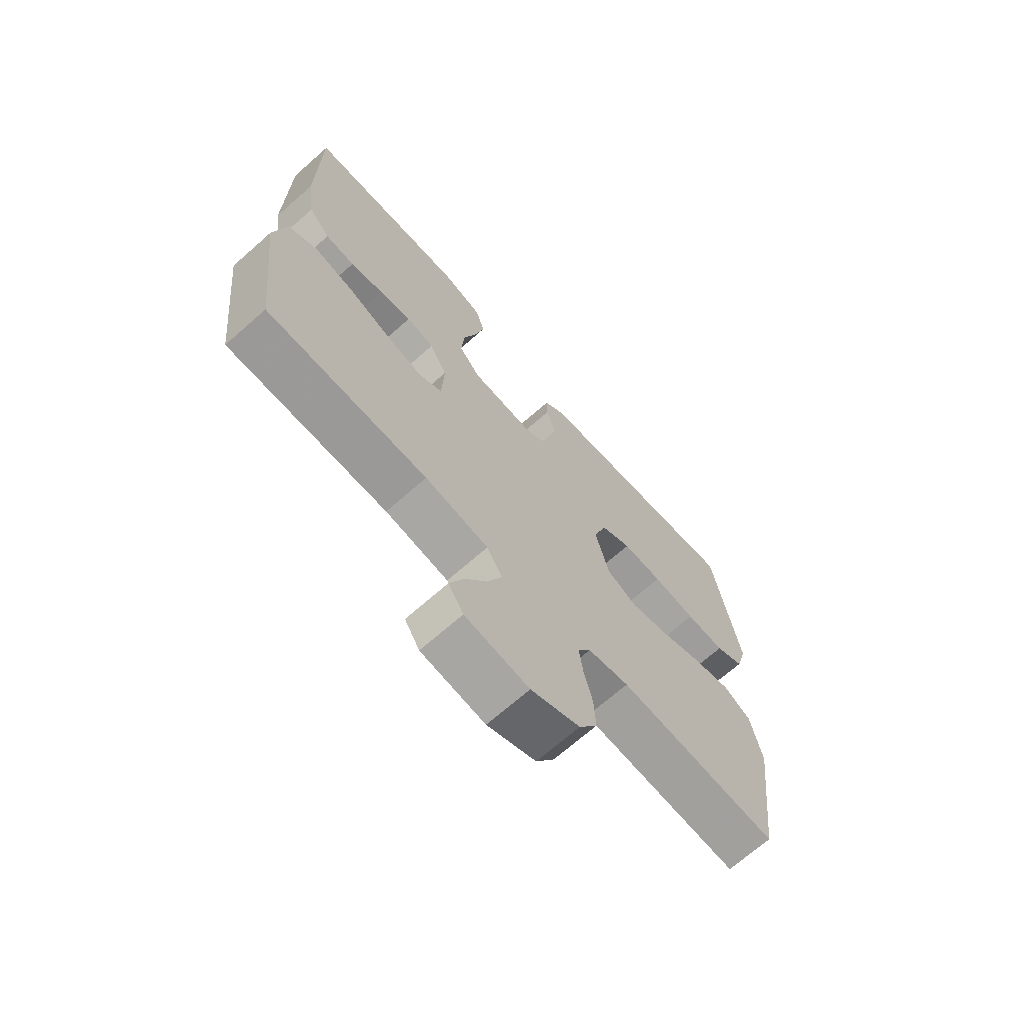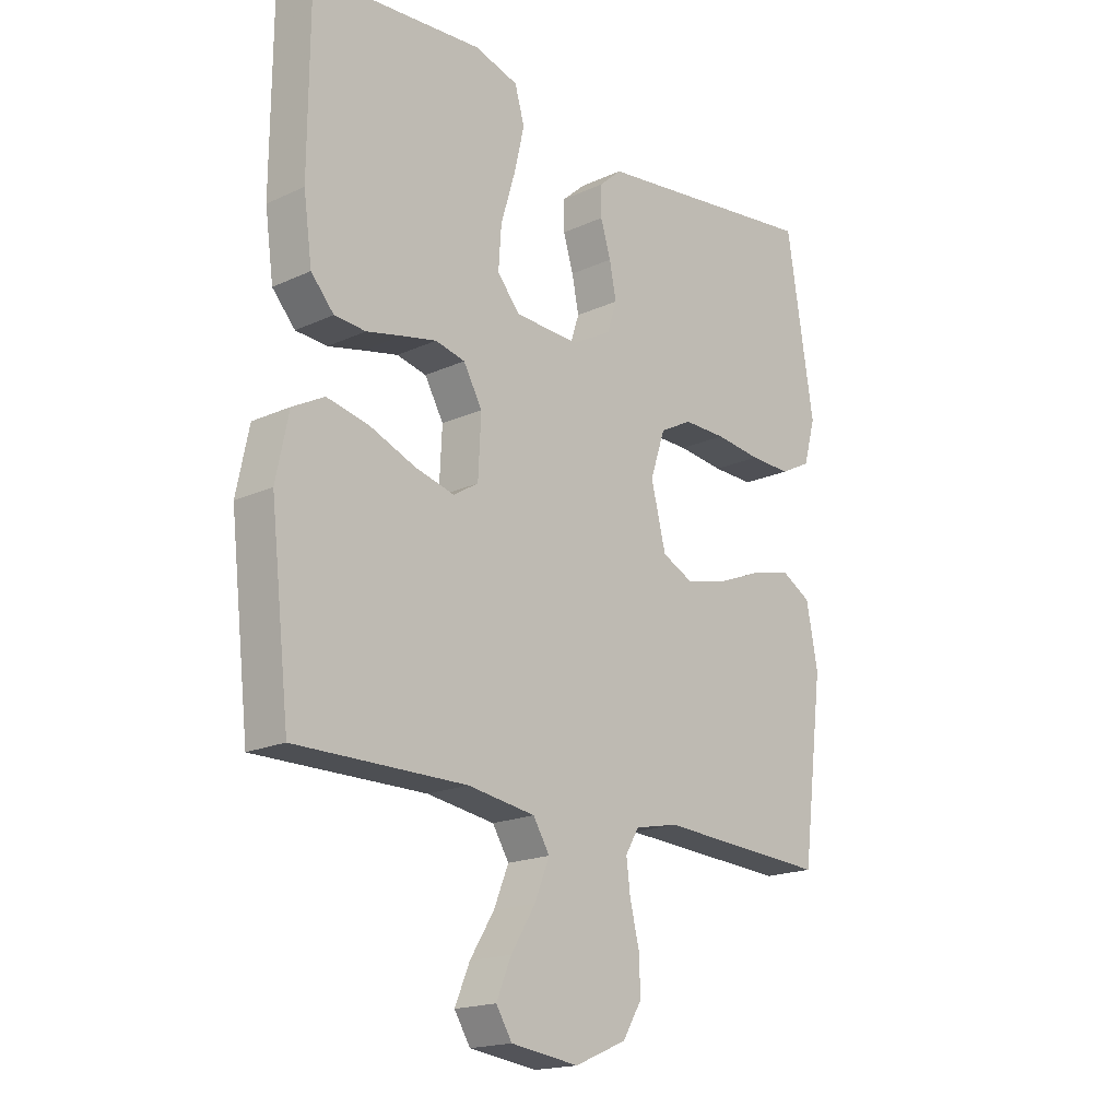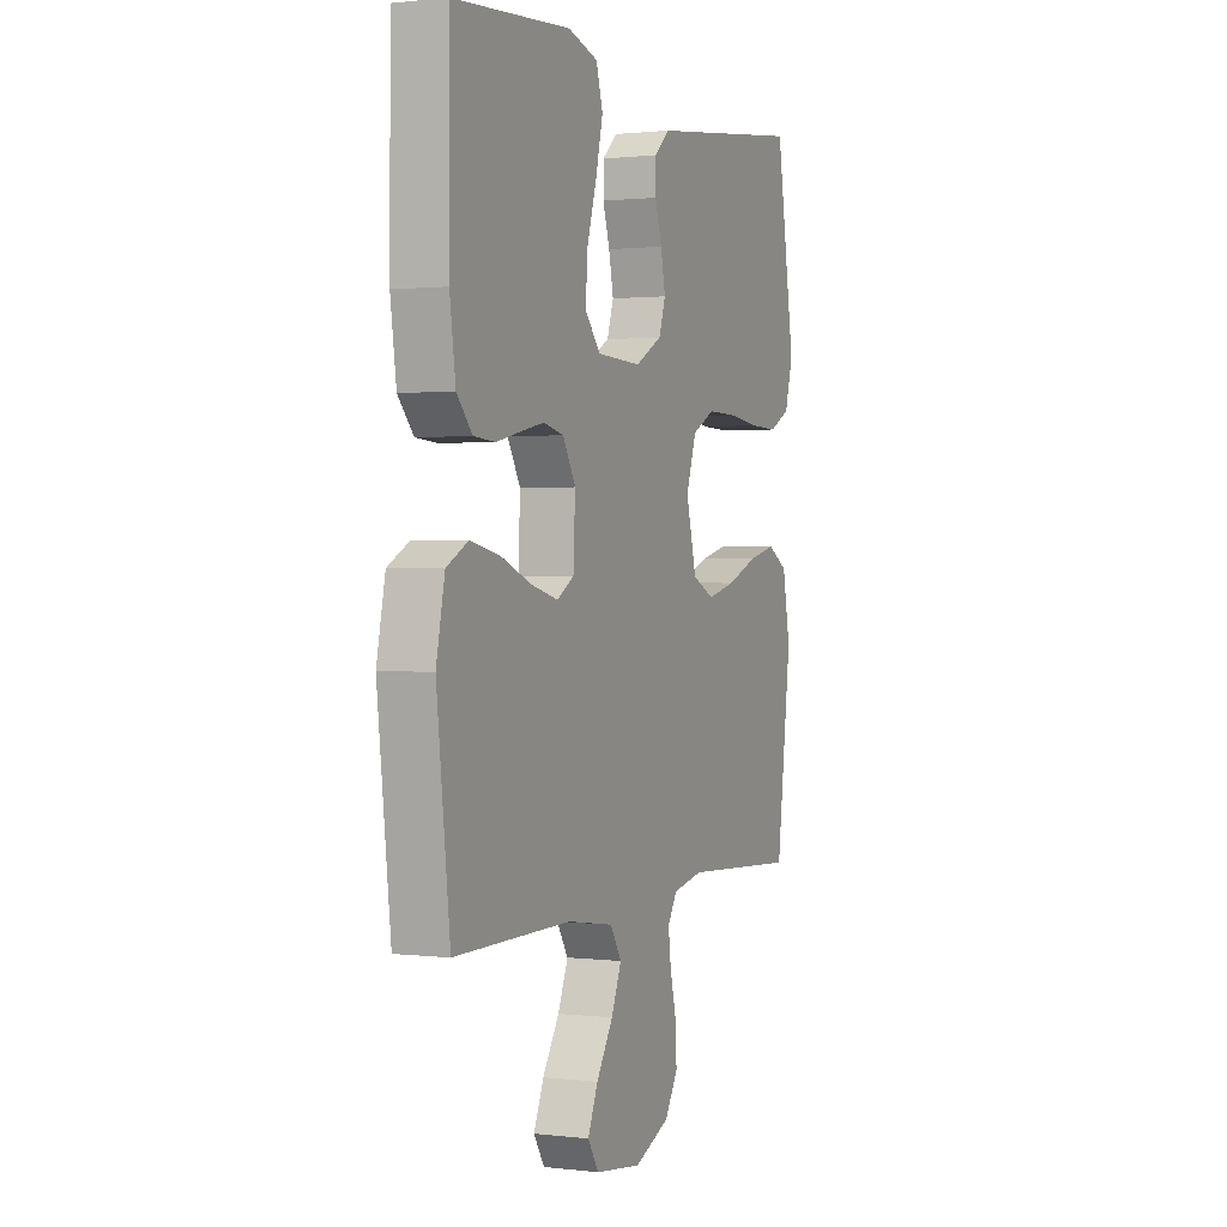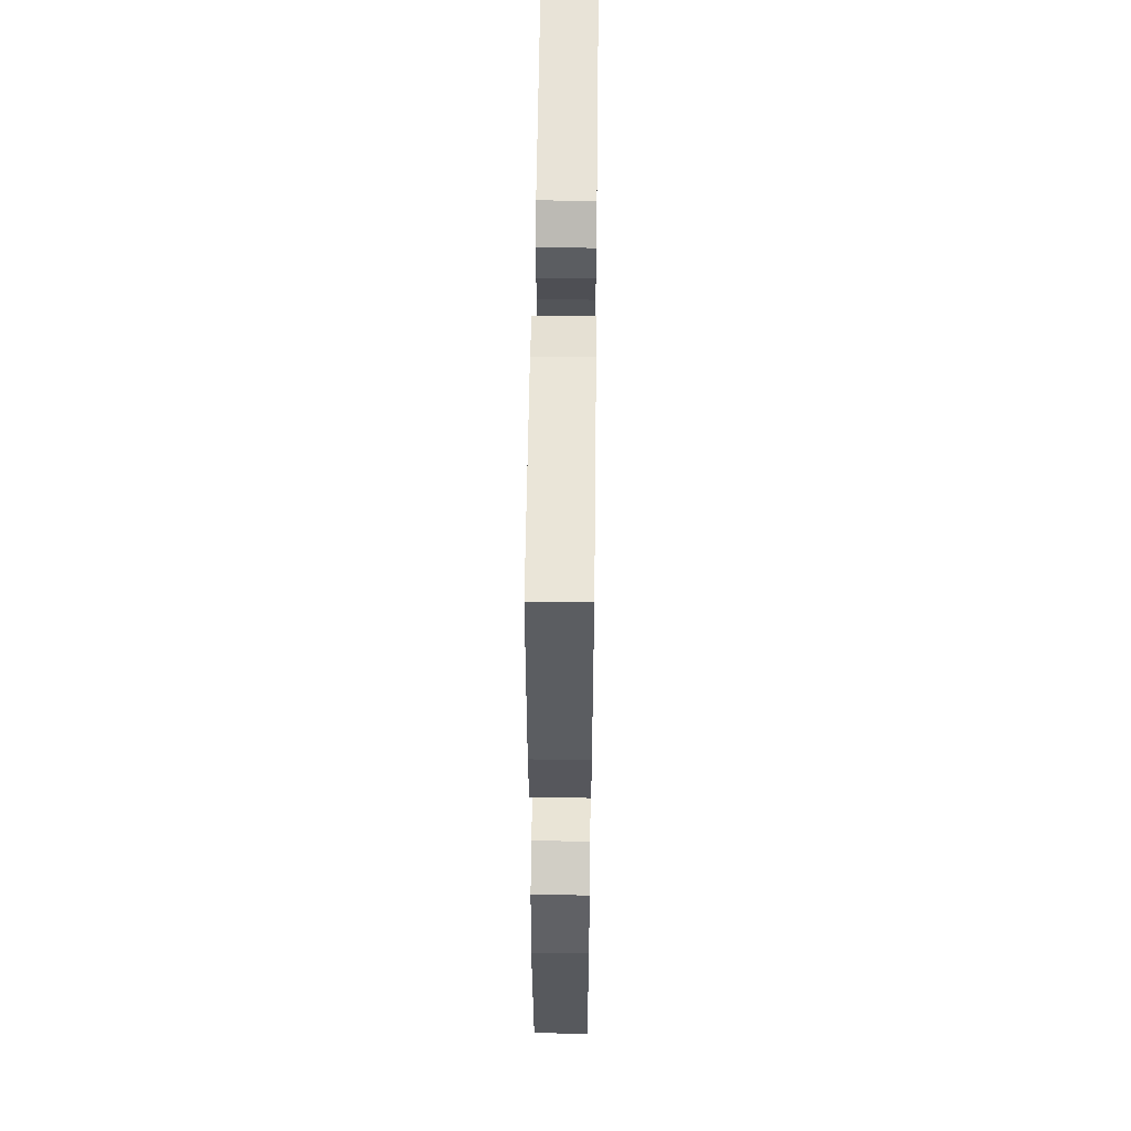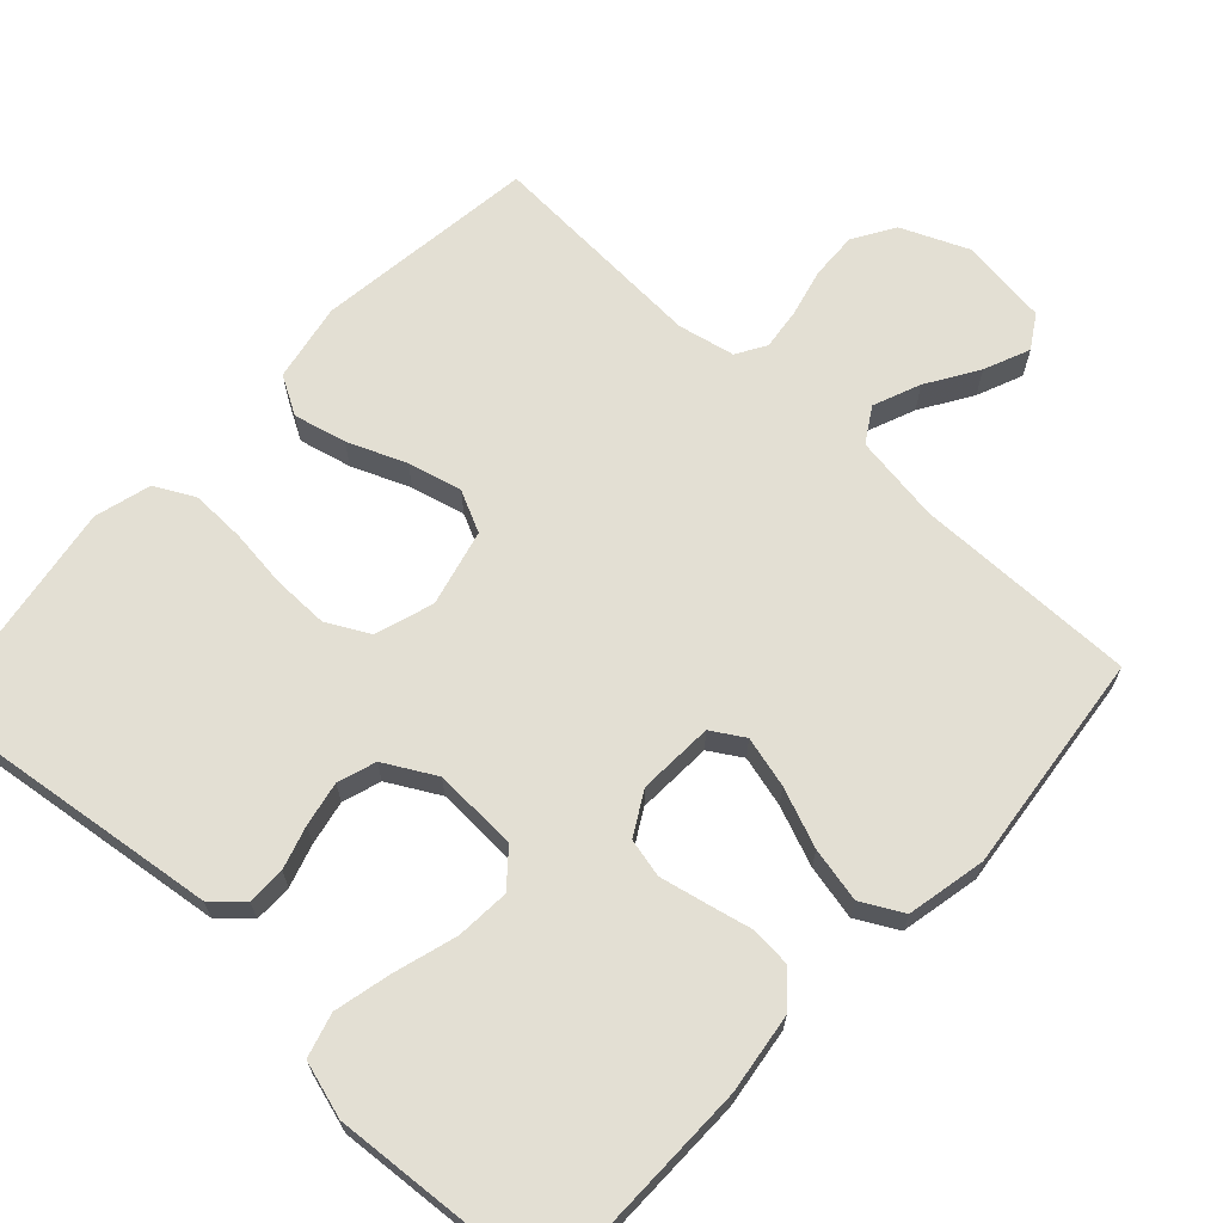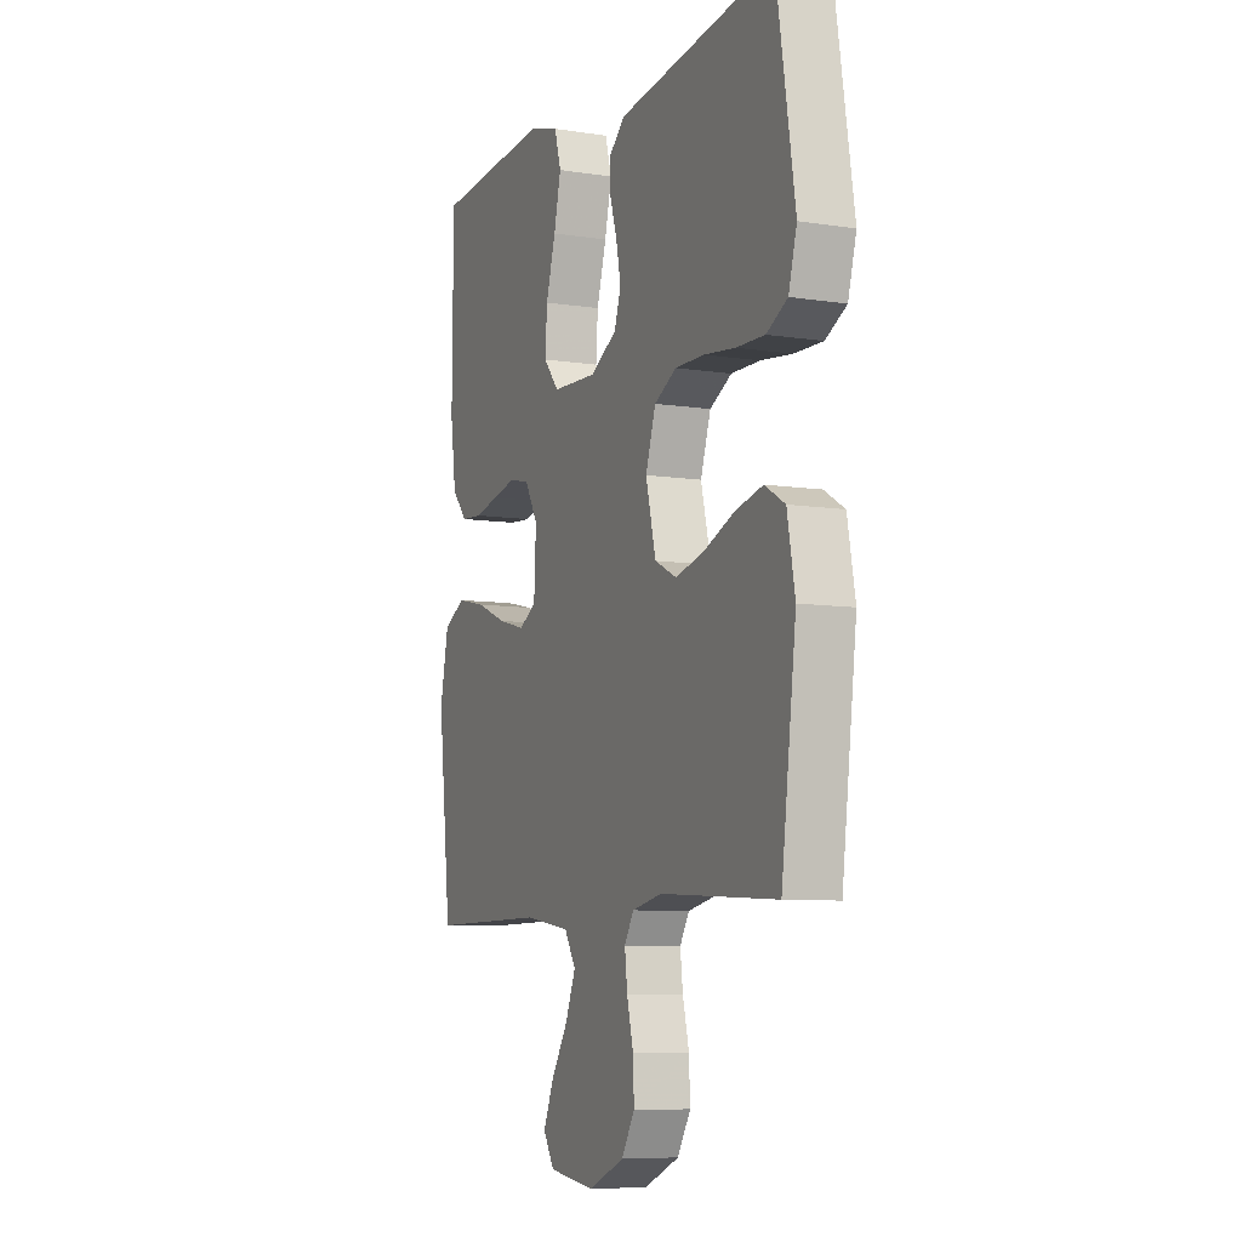
<metadata>
{"format":"obj","ext":"obj","renderer":"f3d","projection":"perspective","resolution":1024,"background":"white","views":[{"elev":-69.4,"azim":131.4,"up":"+Z"},{"elev":-18.2,"azim":131.7,"up":"+Z"},{"elev":1.0,"azim":113.5,"up":"+Z"},{"elev":54.5,"azim":90.7,"up":"+Z"},{"elev":67.1,"azim":42.8,"up":"+Y"},{"elev":-7.9,"azim":-113.4,"up":"+Z"}]}
</metadata>
<code>
v -0.5 0.07 -0.5
v -0.538 0.07 -0.2
v -0.518 0.07 -0.094
v -0.466 0.07 -0.064
v -0.395 0.07 -0.081
v -0.316 0.07 -0.113
v -0.243 0.07 -0.131
v -0.187 0.07 -0.104
v -0.161 0.07 0
v -0.187 0.07 0.079
v -0.244 0.07 0.109
v -0.319 0.07 0.108
v -0.4 0.07 0.098
v -0.473 0.07 0.096
v -0.527 0.07 0.124
v -0.548 0.07 0.2
v -0.5 0.07 0.5
v -0.2 0.07 0.462
v -0.096 0.07 0.449
v -0.056 0.07 0.413
v -0.056 0.07 0.361
v -0.074 0.07 0.303
v -0.086 0.07 0.243
v -0.069 0.07 0.191
v 0 0.07 0.153
v 0.114 0.07 0.158
v 0.154 0.07 0.205
v 0.149 0.07 0.278
v 0.124 0.07 0.362
v 0.106 0.07 0.44
v 0.123 0.07 0.499
v 0.2 0.07 0.522
v 0.5 0.07 0.5
v 0.502 0.07 0.2
v 0.487 0.07 0.092
v 0.447 0.07 0.047
v 0.392 0.07 0.043
v 0.33 0.07 0.057
v 0.269 0.07 0.07
v 0.217 0.07 0.058
v 0.184 0.07 0
v 0.189 0.07 -0.102
v 0.233 0.07 -0.129
v 0.302 0.07 -0.111
v 0.382 0.07 -0.079
v 0.456 0.07 -0.063
v 0.512 0.07 -0.093
v 0.534 0.07 -0.2
v 0.5 0.07 -0.5
v 0.2 0.07 -0.498
v 0.081 0.07 -0.516
v 0.052 0.07 -0.563
v 0.078 0.07 -0.627
v 0.121 0.07 -0.696
v 0.147 0.07 -0.758
v 0.119 0.07 -0.803
v 0 0.07 -0.819
v -0.091 0.07 -0.78
v -0.125 0.07 -0.724
v -0.122 0.07 -0.66
v -0.106 0.07 -0.595
v -0.099 0.07 -0.539
v -0.123 0.07 -0.499
v -0.2 0.07 -0.483
v -0.5 0 -0.5
v -0.538 0 -0.2
v -0.518 0 -0.094
v -0.466 0 -0.064
v -0.395 0 -0.081
v -0.316 0 -0.113
v -0.243 0 -0.131
v -0.187 0 -0.104
v -0.161 0 0
v -0.187 0 0.079
v -0.244 0 0.109
v -0.319 0 0.108
v -0.4 0 0.098
v -0.473 0 0.096
v -0.527 0 0.124
v -0.548 0 0.2
v -0.5 0 0.5
v -0.2 0 0.462
v -0.096 0 0.449
v -0.056 0 0.413
v -0.056 0 0.361
v -0.074 0 0.303
v -0.086 0 0.243
v -0.069 0 0.191
v 0 0 0.153
v 0.114 0 0.158
v 0.154 0 0.205
v 0.149 0 0.278
v 0.124 0 0.362
v 0.106 0 0.44
v 0.123 0 0.499
v 0.2 0 0.522
v 0.5 0 0.5
v 0.502 0 0.2
v 0.487 0 0.092
v 0.447 0 0.047
v 0.392 0 0.043
v 0.33 0 0.057
v 0.269 0 0.07
v 0.217 0 0.058
v 0.184 0 0
v 0.189 0 -0.102
v 0.233 0 -0.129
v 0.302 0 -0.111
v 0.382 0 -0.079
v 0.456 0 -0.063
v 0.512 0 -0.093
v 0.534 0 -0.2
v 0.5 0 -0.5
v 0.2 0 -0.498
v 0.081 0 -0.516
v 0.052 0 -0.563
v 0.078 0 -0.627
v 0.121 0 -0.696
v 0.147 0 -0.758
v 0.119 0 -0.803
v 0 0 -0.819
v -0.091 0 -0.78
v -0.125 0 -0.724
v -0.122 0 -0.66
v -0.106 0 -0.595
v -0.099 0 -0.539
v -0.123 0 -0.499
v -0.2 0 -0.483
f 58 59 60 61
f 58 61 62
f 57 58 62
f 56 57 62
f 53 54 55 56
f 52 53 56 62
f 51 52 62 63
f 47 48 49 50
f 44 45 46 47
f 43 44 47 50
f 42 43 50 51
f 35 36 37 38
f 35 38 39
f 34 35 39
f 33 34 39 40
f 31 32 33 40
f 28 29 30 31
f 19 20 21 22
f 18 19 22 23
f 17 18 23 24
f 15 16 17 24
f 12 13 14 15
f 11 12 15 24
f 3 4 5 6
f 3 6 7
f 64 1 2 3
f 64 3 7
f 63 64 7 8
f 41 42 51 63
f 41 63 8 9
f 28 31 40 41
f 27 28 41
f 26 27 41
f 25 26 41 9
f 10 11 24 25
f 9 10 25
f 125 124 123 122
f 126 125 122
f 126 122 121
f 126 121 120
f 120 119 118 117
f 126 120 117 116
f 127 126 116 115
f 114 113 112 111
f 111 110 109 108
f 114 111 108 107
f 115 114 107 106
f 102 101 100 99
f 103 102 99
f 103 99 98
f 104 103 98 97
f 104 97 96 95
f 95 94 93 92
f 86 85 84 83
f 87 86 83 82
f 88 87 82 81
f 88 81 80 79
f 79 78 77 76
f 88 79 76 75
f 70 69 68 67
f 71 70 67
f 67 66 65 128
f 71 67 128
f 72 71 128 127
f 127 115 106 105
f 73 72 127 105
f 105 104 95 92
f 105 92 91
f 105 91 90
f 73 105 90 89
f 89 88 75 74
f 89 74 73
f 1 65 66 2
f 2 66 67 3
f 3 67 68 4
f 4 68 69 5
f 5 69 70 6
f 6 70 71 7
f 7 71 72 8
f 8 72 73 9
f 9 73 74 10
f 10 74 75 11
f 11 75 76 12
f 12 76 77 13
f 13 77 78 14
f 14 78 79 15
f 15 79 80 16
f 16 80 81 17
f 17 81 82 18
f 18 82 83 19
f 19 83 84 20
f 20 84 85 21
f 21 85 86 22
f 22 86 87 23
f 23 87 88 24
f 24 88 89 25
f 25 89 90 26
f 26 90 91 27
f 27 91 92 28
f 28 92 93 29
f 29 93 94 30
f 30 94 95 31
f 31 95 96 32
f 32 96 97 33
f 33 97 98 34
f 34 98 99 35
f 35 99 100 36
f 36 100 101 37
f 37 101 102 38
f 38 102 103 39
f 39 103 104 40
f 40 104 105 41
f 41 105 106 42
f 42 106 107 43
f 43 107 108 44
f 44 108 109 45
f 45 109 110 46
f 46 110 111 47
f 47 111 112 48
f 48 112 113 49
f 49 113 114 50
f 50 114 115 51
f 51 115 116 52
f 52 116 117 53
f 53 117 118 54
f 54 118 119 55
f 55 119 120 56
f 56 120 121 57
f 57 121 122 58
f 58 122 123 59
f 59 123 124 60
f 60 124 125 61
f 61 125 126 62
f 62 126 127 63
f 63 127 128 64
f 64 128 65 1

</code>
